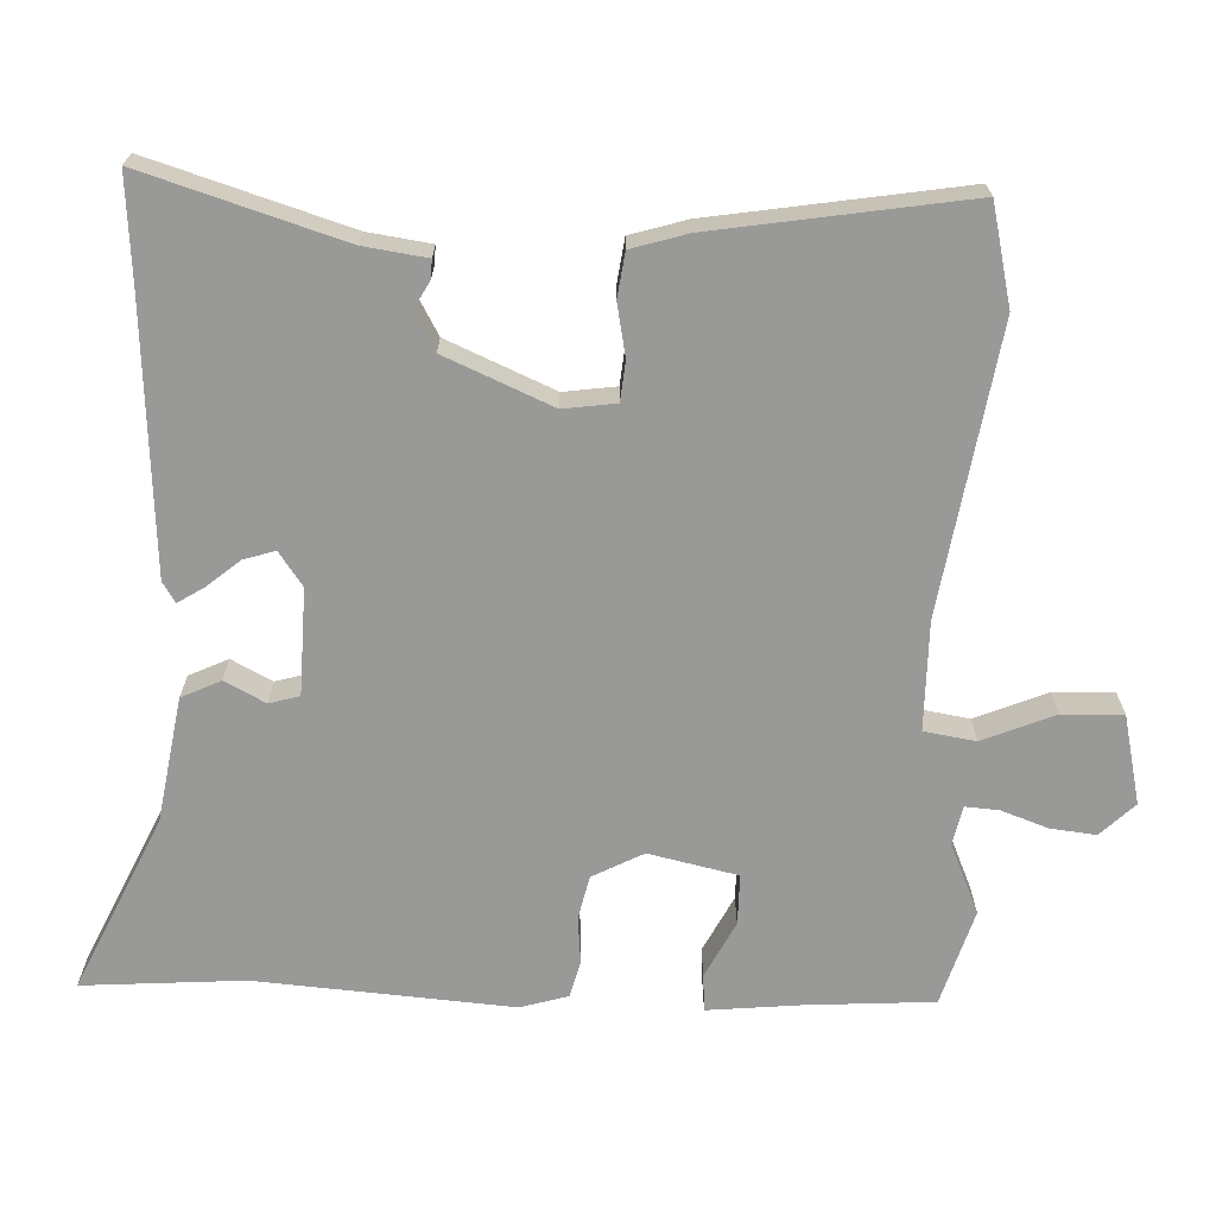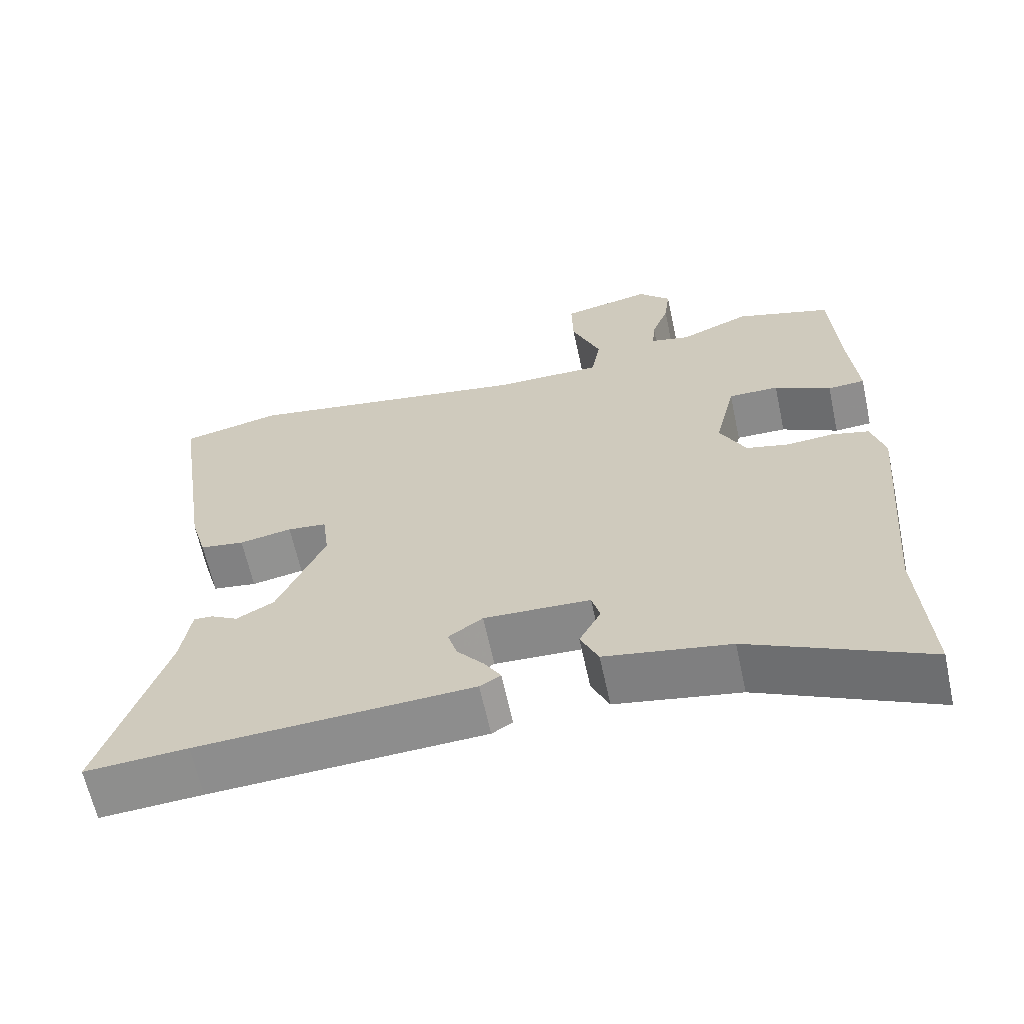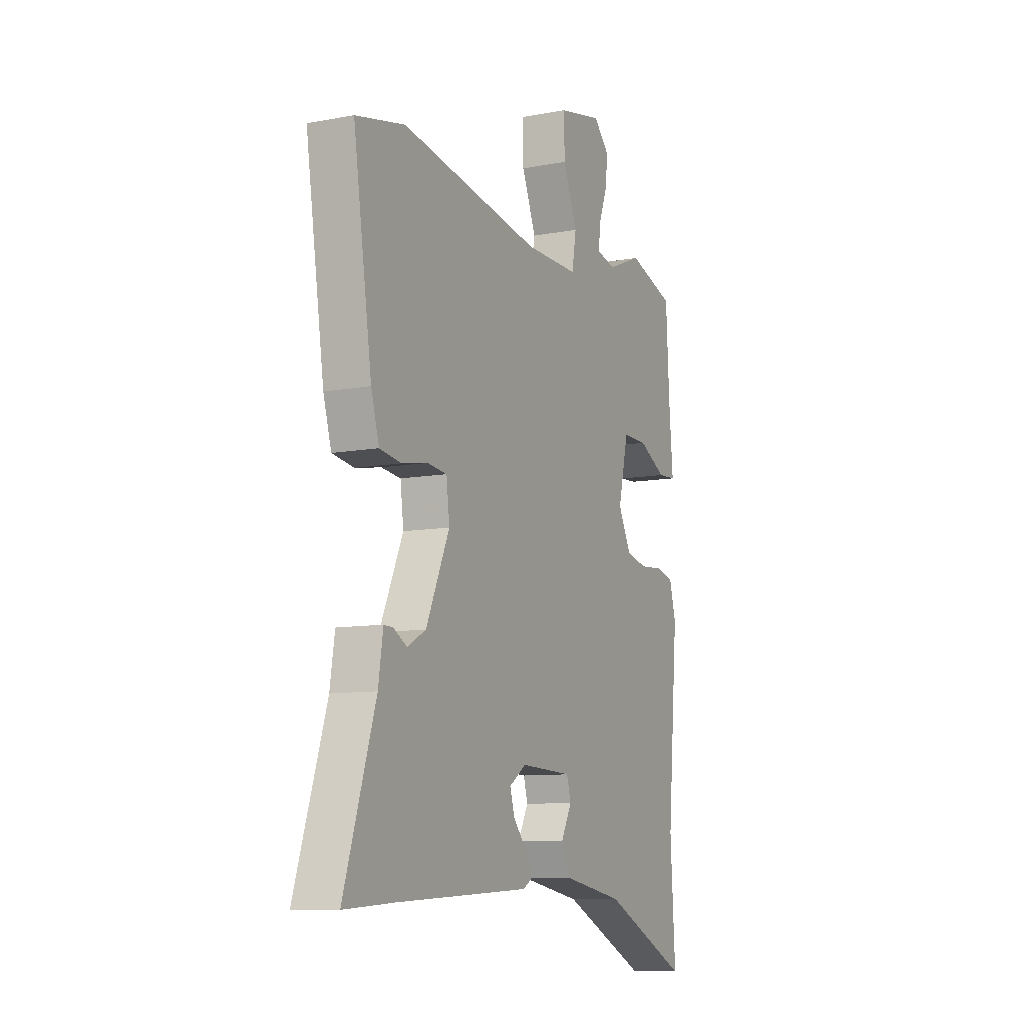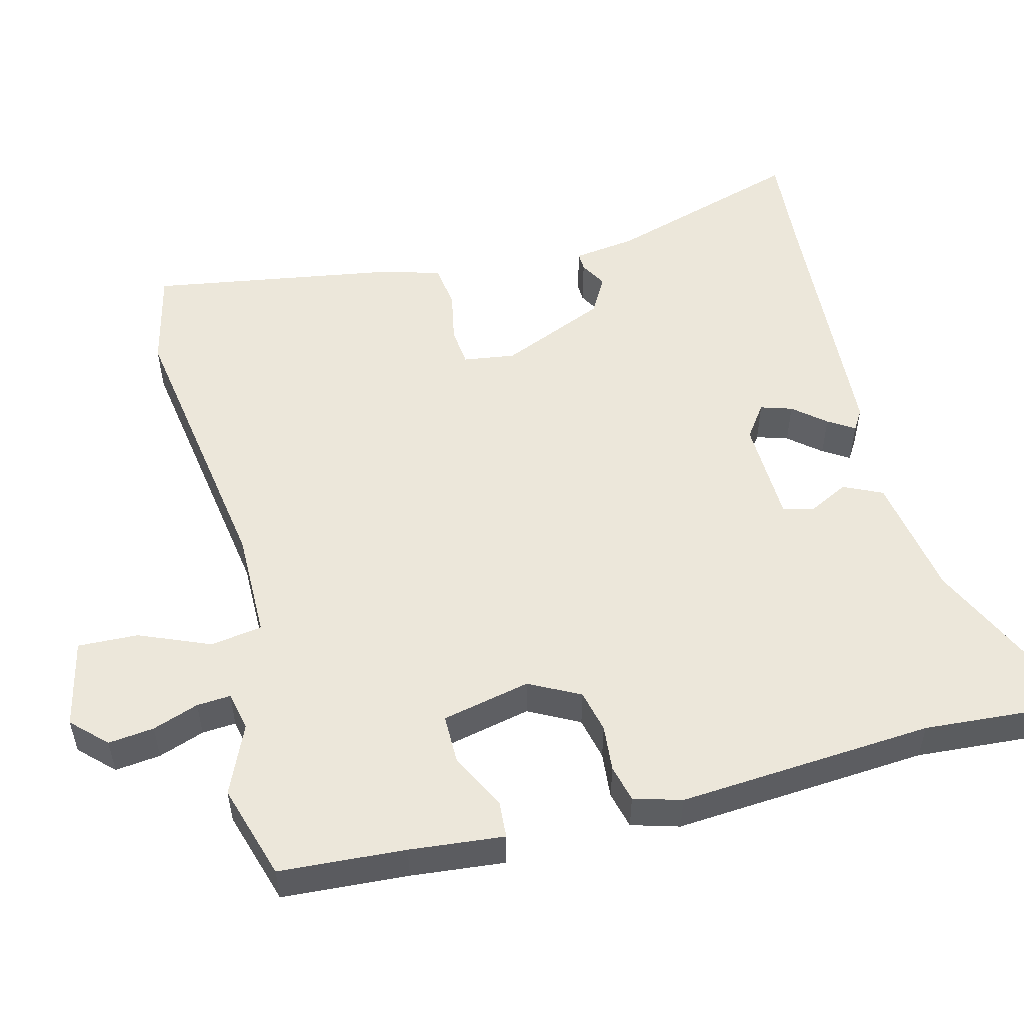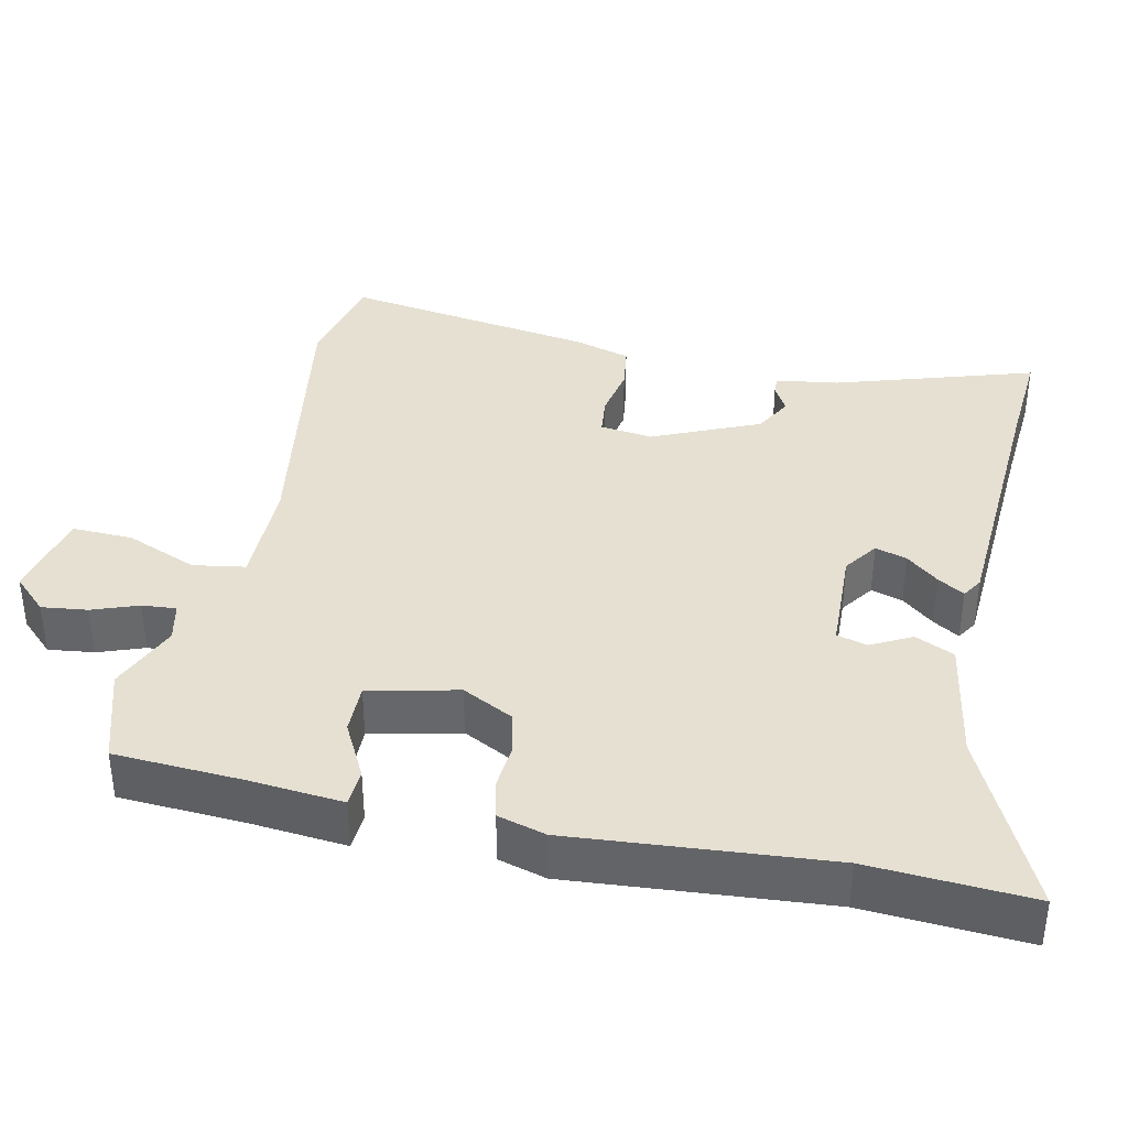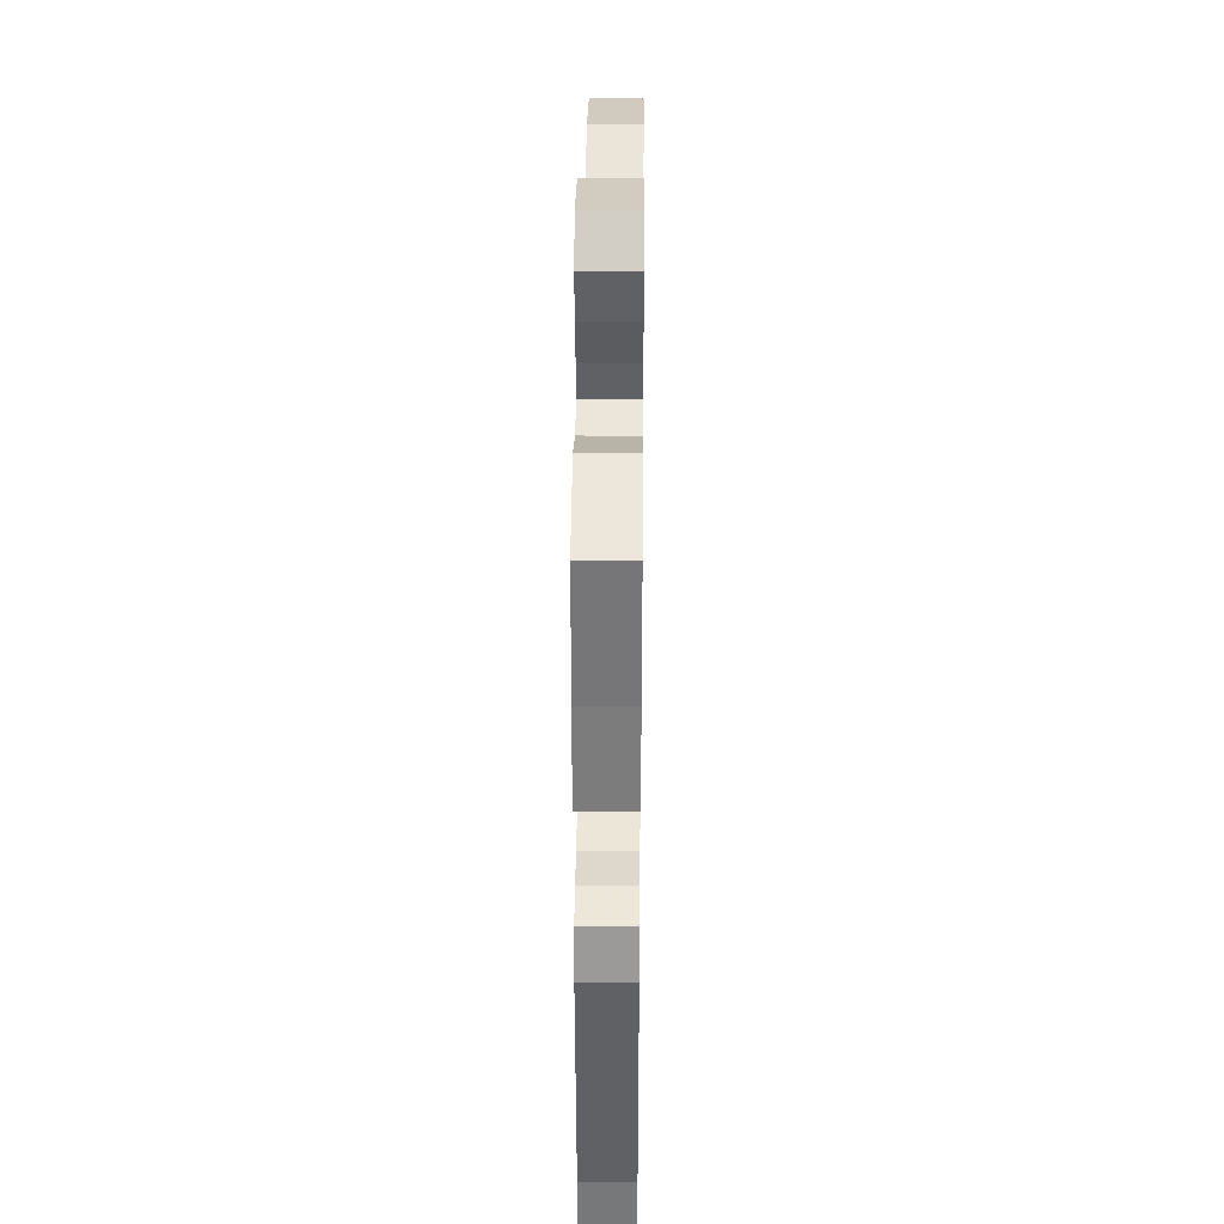
<metadata>
{"format":"obj","ext":"obj","renderer":"f3d","projection":"perspective","resolution":1024,"background":"white","views":[{"elev":-68.8,"azim":-91.5,"up":"+Y"},{"elev":-63.7,"azim":12.2,"up":"+Z"},{"elev":-9.8,"azim":-64.0,"up":"+Z"},{"elev":52.7,"azim":76.4,"up":"+Y"},{"elev":37.8,"azim":102.5,"up":"+Y"},{"elev":36.0,"azim":90.6,"up":"+Z"}]}
</metadata>
<code>
v 0.372 0.07 0.541
v 0.501 0.07 0.5
v 0.51 0.07 0.329
v 0.521 0.07 0.201
v 0.471 0.07 0.198
v 0.395 0.07 0.238
v 0.327 0.07 0.239
v 0.299 0.07 0.119
v 0.334 0.07 0.05
v 0.392 0.07 0.036
v 0.455 0.07 0.041
v 0.505 0.07 0.028
v 0.523 0.07 -0.037
v 0.493 0.07 -0.383
v 0.506 0.07 -0.602
v 0.27 0.07 -0.489
v 0.102 0.07 -0.459
v 0.078 0.07 -0.406
v 0.107 0.07 -0.351
v 0.096 0.07 -0.31
v -0.047 0.07 -0.304
v -0.093 0.07 -0.336
v -0.08 0.07 -0.379
v -0.044 0.07 -0.423
v -0.022 0.07 -0.459
v -0.05 0.07 -0.476
v -0.418 0.07 -0.495
v -0.555 0.07 -0.504
v -0.469 0.07 -0.236
v -0.456 0.07 -0.151
v -0.431 0.07 -0.152
v -0.394 0.07 -0.173
v -0.343 0.07 -0.145
v -0.279 0.07 -0.001
v -0.288 0.07 0.07
v -0.341 0.07 0.076
v -0.412 0.07 0.063
v -0.472 0.07 0.072
v -0.494 0.07 0.148
v -0.545 0.07 0.49
v -0.41 0.07 0.52
v -0.024 0.07 0.455
v 0.123 0.07 0.454
v 0.135 0.07 0.524
v 0.096 0.07 0.621
v 0.094 0.07 0.703
v 0.215 0.07 0.729
v 0.259 0.07 0.683
v 0.251 0.07 0.621
v 0.228 0.07 0.559
v 0.224 0.07 0.513
v 0.277 0.07 0.501
v 0.372 0 0.541
v 0.501 0 0.5
v 0.51 0 0.329
v 0.521 0 0.201
v 0.471 0 0.198
v 0.395 0 0.238
v 0.327 0 0.239
v 0.299 0 0.119
v 0.334 0 0.05
v 0.392 0 0.036
v 0.455 0 0.041
v 0.505 0 0.028
v 0.523 0 -0.037
v 0.493 0 -0.383
v 0.506 0 -0.602
v 0.27 0 -0.489
v 0.102 0 -0.459
v 0.078 0 -0.406
v 0.107 0 -0.351
v 0.096 0 -0.31
v -0.047 0 -0.304
v -0.093 0 -0.336
v -0.08 0 -0.379
v -0.044 0 -0.423
v -0.022 0 -0.459
v -0.05 0 -0.476
v -0.418 0 -0.495
v -0.555 0 -0.504
v -0.469 0 -0.236
v -0.456 0 -0.151
v -0.431 0 -0.152
v -0.394 0 -0.173
v -0.343 0 -0.145
v -0.279 0 -0.001
v -0.288 0 0.07
v -0.341 0 0.076
v -0.412 0 0.063
v -0.472 0 0.072
v -0.494 0 0.148
v -0.545 0 0.49
v -0.41 0 0.52
v -0.024 0 0.455
v 0.123 0 0.454
v 0.135 0 0.524
v 0.096 0 0.621
v 0.094 0 0.703
v 0.215 0 0.729
v 0.259 0 0.683
v 0.251 0 0.621
v 0.228 0 0.559
v 0.224 0 0.513
v 0.277 0 0.501
f 47 48 49 50
f 47 50 51
f 44 45 46 47
f 43 44 47 51
f 39 40 41 42
f 39 42 43
f 36 37 38 39
f 35 36 39 43
f 34 35 43 51
f 29 30 31 32
f 27 28 29 32
f 27 32 33
f 23 24 25 26
f 23 26 27 33
f 16 17 18 19
f 14 15 16 19
f 14 19 20
f 13 14 20
f 10 11 12 13
f 9 10 13 20
f 8 9 20 21
f 3 4 5 6
f 3 6 7
f 52 1 2 3
f 52 3 7
f 22 23 33 34
f 22 34 51 52
f 21 22 52
f 7 8 21 52
f 102 101 100 99
f 103 102 99
f 99 98 97 96
f 103 99 96 95
f 94 93 92 91
f 95 94 91
f 91 90 89 88
f 95 91 88 87
f 103 95 87 86
f 84 83 82 81
f 84 81 80 79
f 85 84 79
f 78 77 76 75
f 85 79 78 75
f 71 70 69 68
f 71 68 67 66
f 72 71 66
f 72 66 65
f 65 64 63 62
f 72 65 62 61
f 73 72 61 60
f 58 57 56 55
f 59 58 55
f 55 54 53 104
f 59 55 104
f 86 85 75 74
f 104 103 86 74
f 104 74 73
f 104 73 60 59
f 1 53 54 2
f 2 54 55 3
f 3 55 56 4
f 4 56 57 5
f 5 57 58 6
f 6 58 59 7
f 7 59 60 8
f 8 60 61 9
f 9 61 62 10
f 10 62 63 11
f 11 63 64 12
f 12 64 65 13
f 13 65 66 14
f 14 66 67 15
f 15 67 68 16
f 16 68 69 17
f 17 69 70 18
f 18 70 71 19
f 19 71 72 20
f 20 72 73 21
f 21 73 74 22
f 22 74 75 23
f 23 75 76 24
f 24 76 77 25
f 25 77 78 26
f 26 78 79 27
f 27 79 80 28
f 28 80 81 29
f 29 81 82 30
f 30 82 83 31
f 31 83 84 32
f 32 84 85 33
f 33 85 86 34
f 34 86 87 35
f 35 87 88 36
f 36 88 89 37
f 37 89 90 38
f 38 90 91 39
f 39 91 92 40
f 40 92 93 41
f 41 93 94 42
f 42 94 95 43
f 43 95 96 44
f 44 96 97 45
f 45 97 98 46
f 46 98 99 47
f 47 99 100 48
f 48 100 101 49
f 49 101 102 50
f 50 102 103 51
f 51 103 104 52
f 52 104 53 1

</code>
